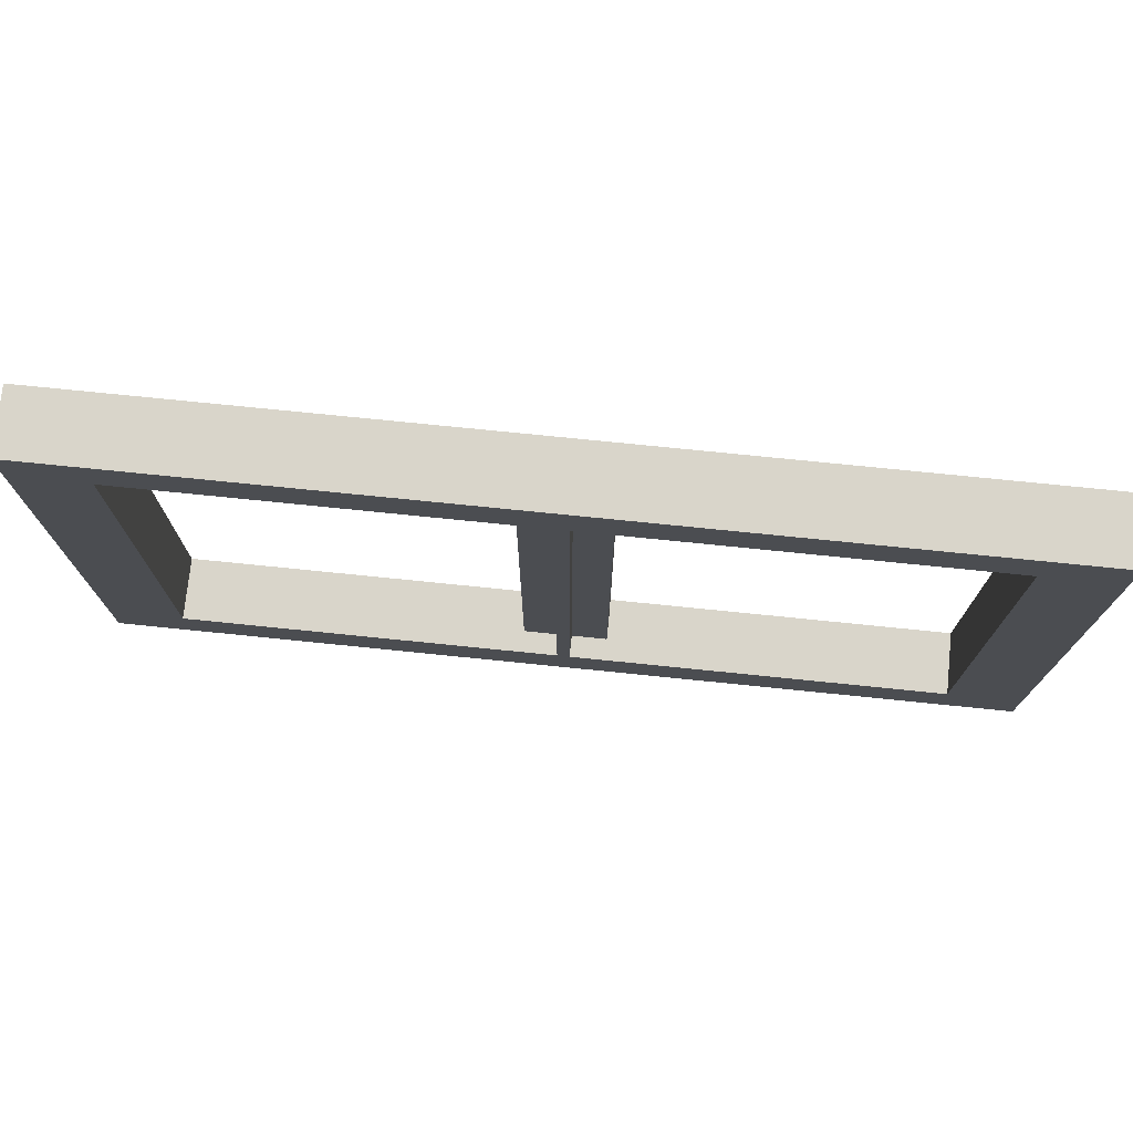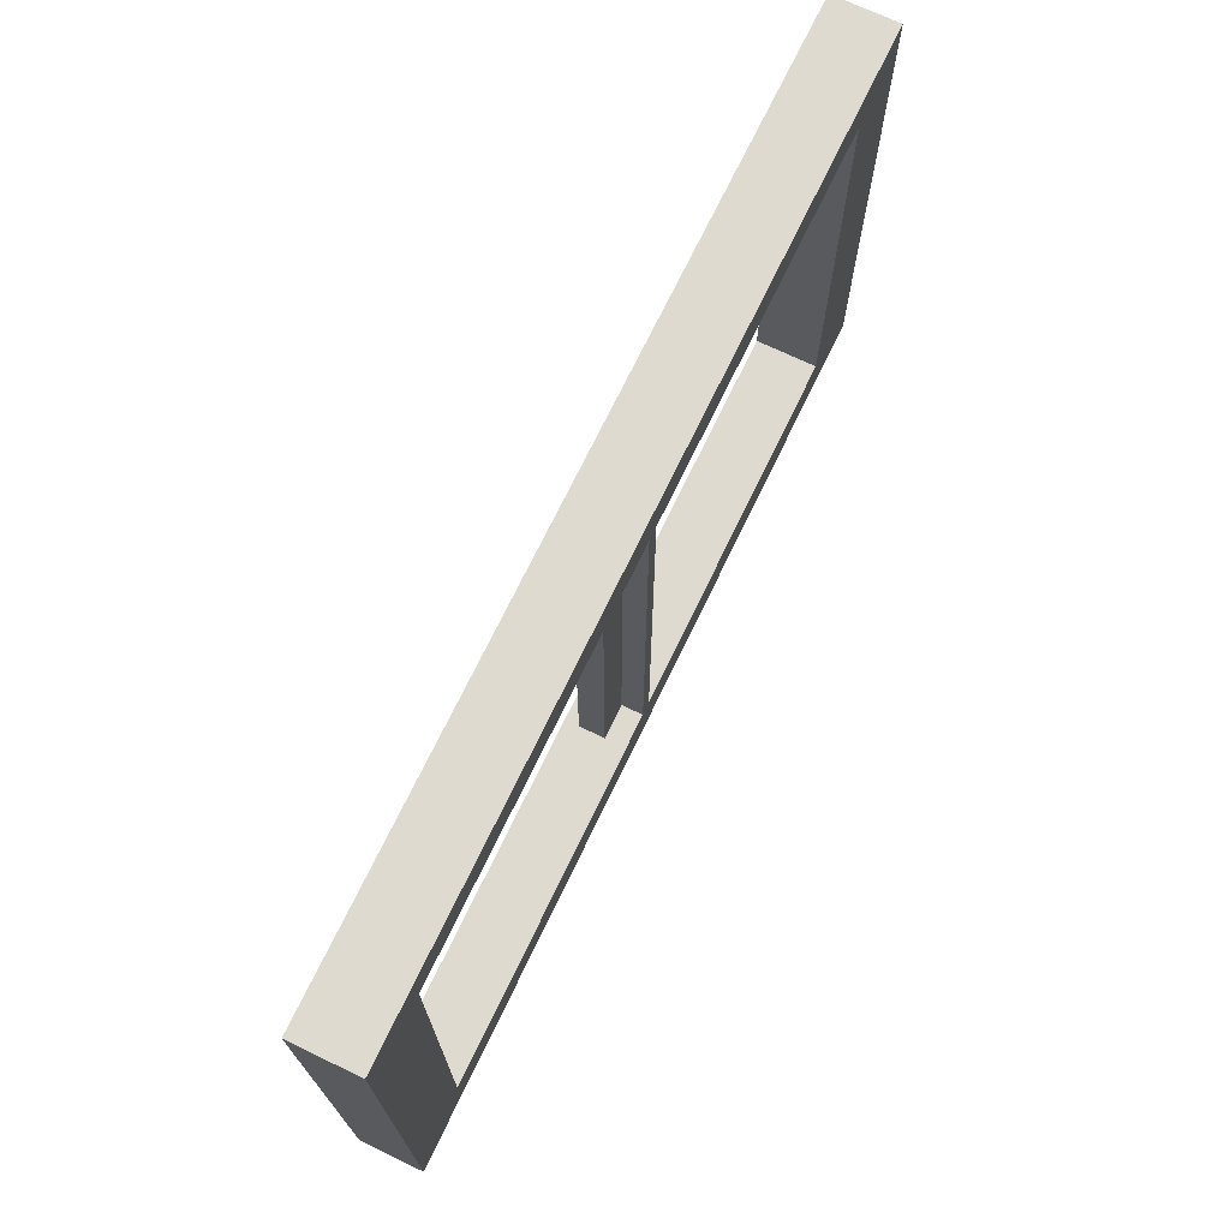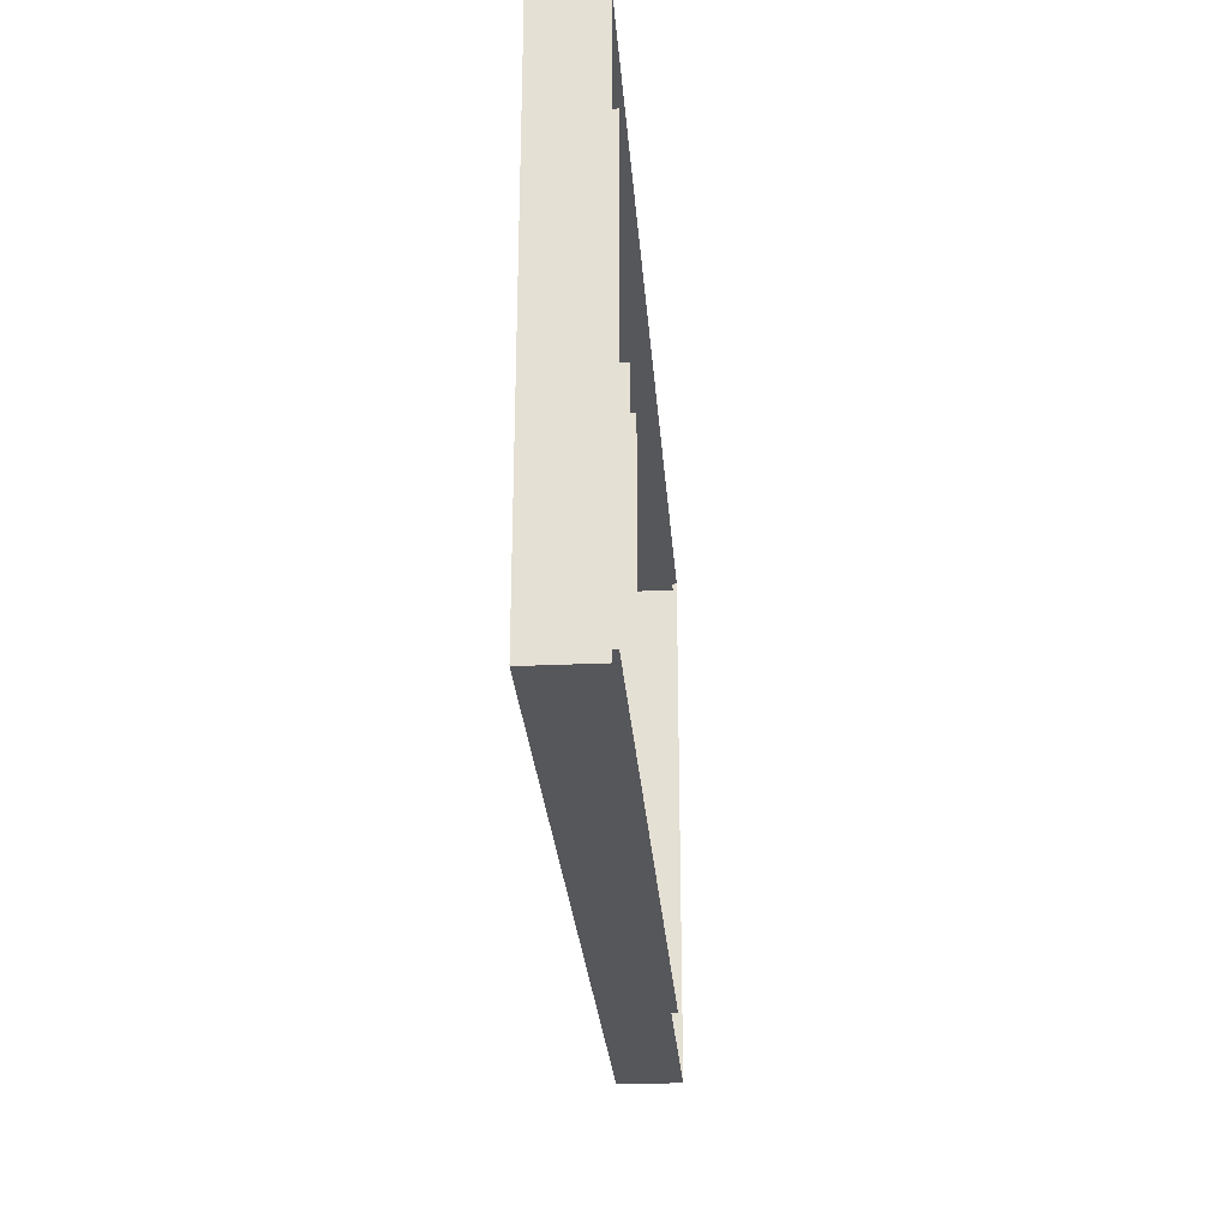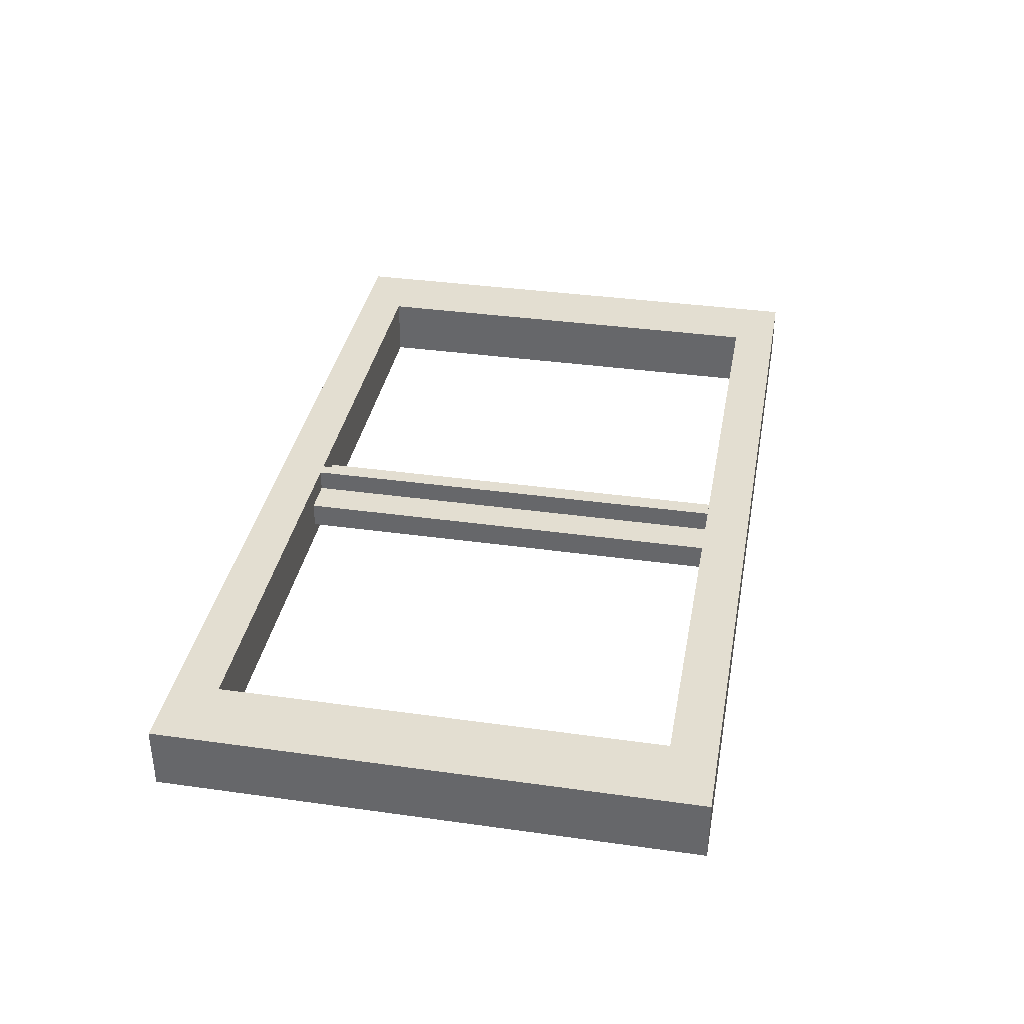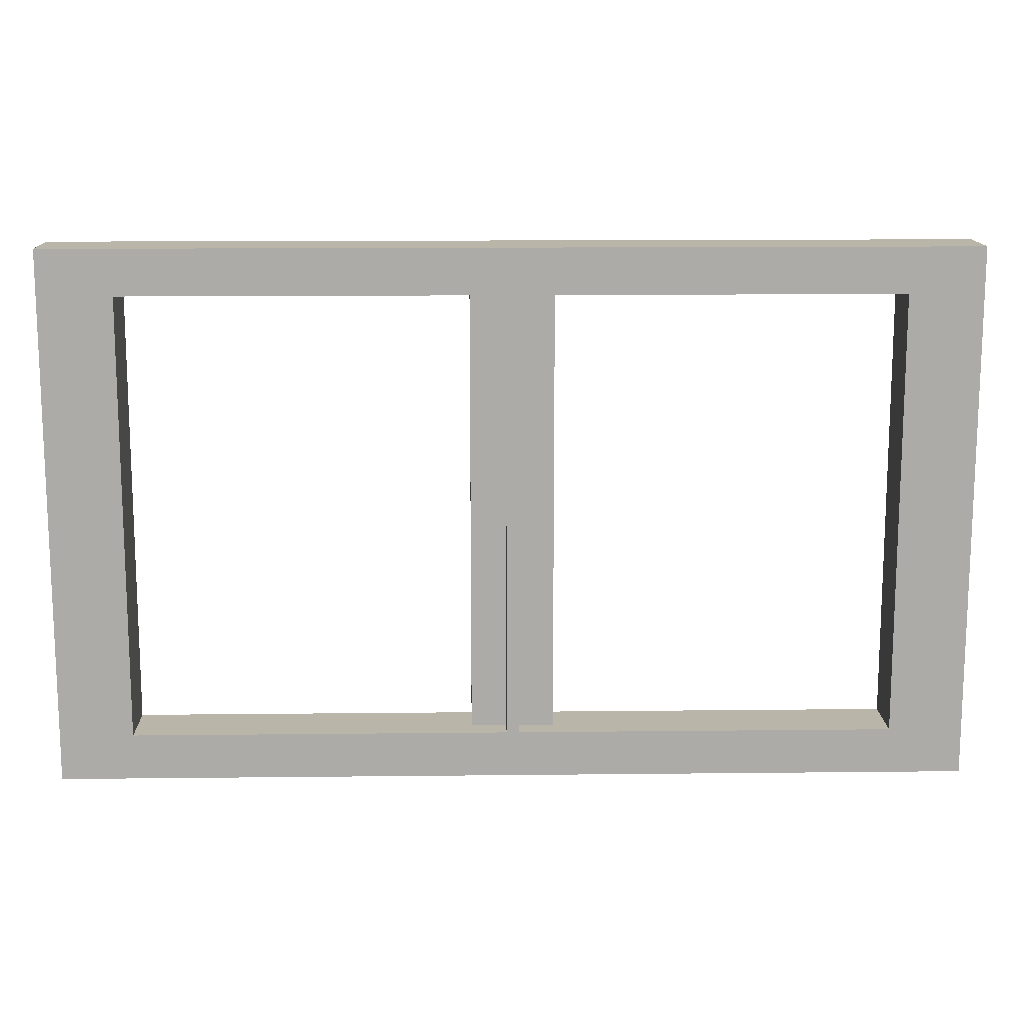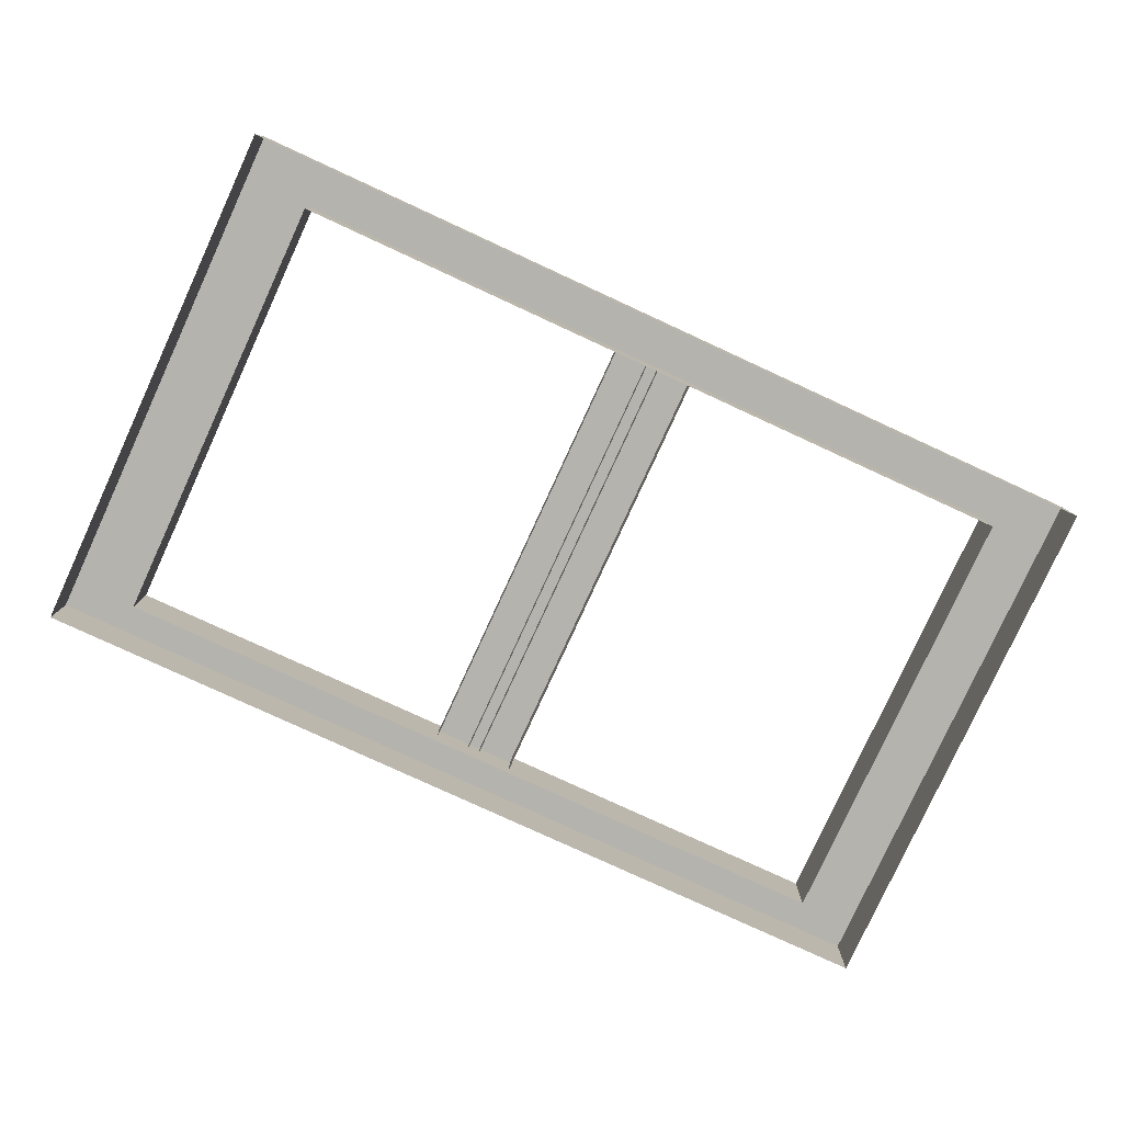
<metadata>
{"format":"obj","ext":"obj","renderer":"f3d","projection":"perspective","resolution":1024,"background":"white","views":[{"elev":74.5,"azim":5.8,"up":"+Y"},{"elev":70.7,"azim":-64.4,"up":"+Y"},{"elev":-27.1,"azim":94.2,"up":"+Y"},{"elev":36.2,"azim":-79.6,"up":"+Z"},{"elev":13.7,"azim":-1.4,"up":"+Y"},{"elev":-79.9,"azim":-24.7,"up":"+Z"}]}
</metadata>
<code>
v 0 0.4198 -0.025
v -0.3576 0.4198 -0.025
v -0.3576 0 -0.025
v 0.3576 0 -0.025
v 0.3576 0.4198 -0.025
v 0 0.4198 -0.025
v 0 0.384 -0.0245
v 0.3001 0.384 -0.0245
v 0.3001 0.03583 -0.0245
v -0.3001 0.03583 -0.0245
v -0.3001 0.384 -0.0245
v 0 0.384 -0.0245
v 0 0.4198 0.025
v -0.3576 0.4198 0.025
v -0.3576 0 0.025
v 0.3576 0 0.025
v 0.3576 0.4198 0.025
v 0 0.4198 0.025
v 0 0.384 0.0245
v 0.3001 0.384 0.0245
v 0.3001 0.03583 0.0245
v -0.3001 0.03583 0.0245
v -0.3001 0.384 0.0245
v 0 0.384 0.0245
v -0.03249 0.384 -0.01308
v -0.03249 0.03583 -0.01308
v -0.03249 0.384 0.007483
v -0.03249 0.03583 0.007483
v 0.03249 0.384 0.007483
v 0.03249 0.03583 0.007483
v 0.03249 0.384 -0.01308
v 0.03249 0.03583 -0.01308
v -0.00486 0.384 -0.005414
v -0.00486 0.03583 -0.005414
v -0.00486 0.384 0.02459
v -0.00486 0.03583 0.02459
v 0.00486 0.384 0.02459
v 0.00486 0.03583 0.02459
v 0.00486 0.384 -0.005414
v 0.00486 0.03583 -0.005414
g windowFrame_2
f 20 17 18 19
f 1 2 14 13
f 2 3 15 14
f 3 4 16 15
f 4 5 17 16
f 5 6 18 17
f 7 8 20 19
f 8 9 21 20
f 9 10 22 21
f 10 11 23 22
f 11 12 24 23
f 25 26 28 27
f 27 28 30 29
f 29 30 32 31
f 33 34 36 35
f 35 36 38 37
f 37 38 40 39
f 13 14 23 24
f 23 14 15 22
f 22 15 16 21
f 21 16 17 20

</code>
